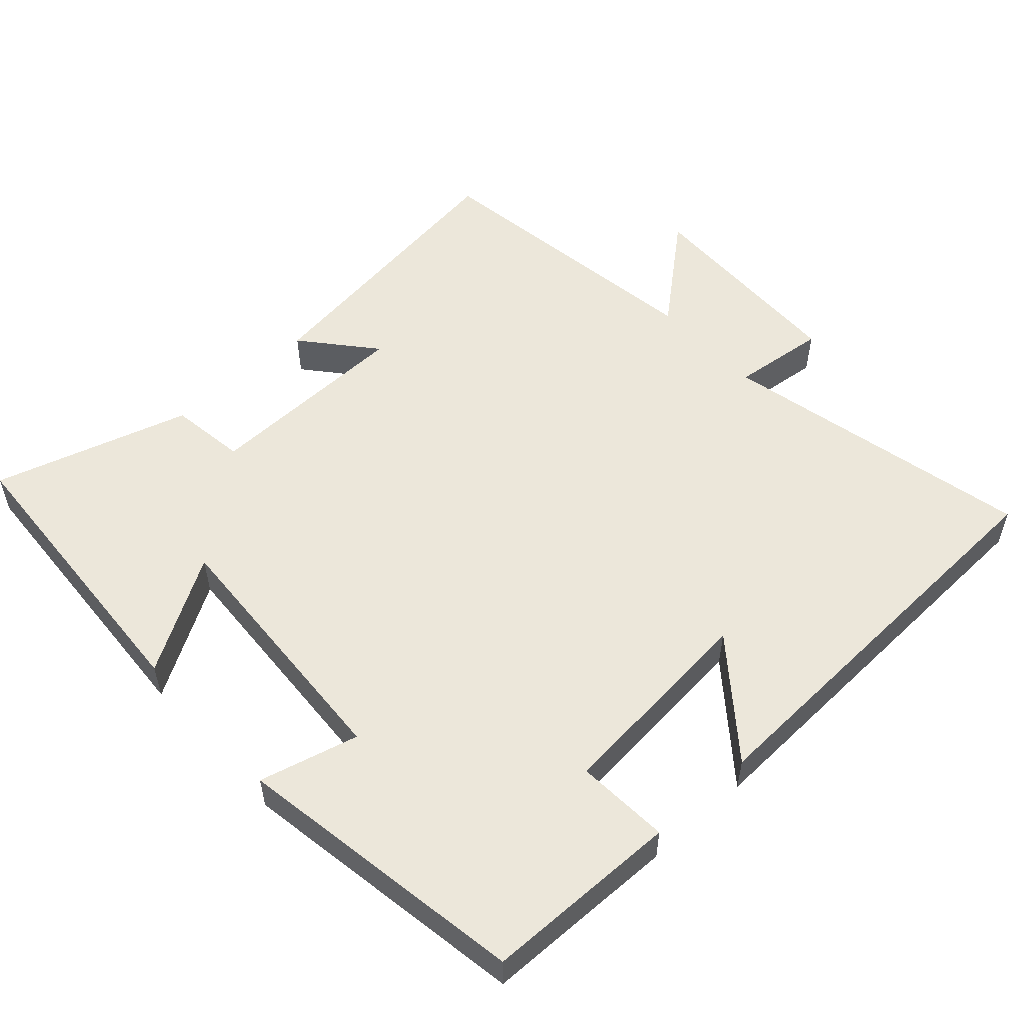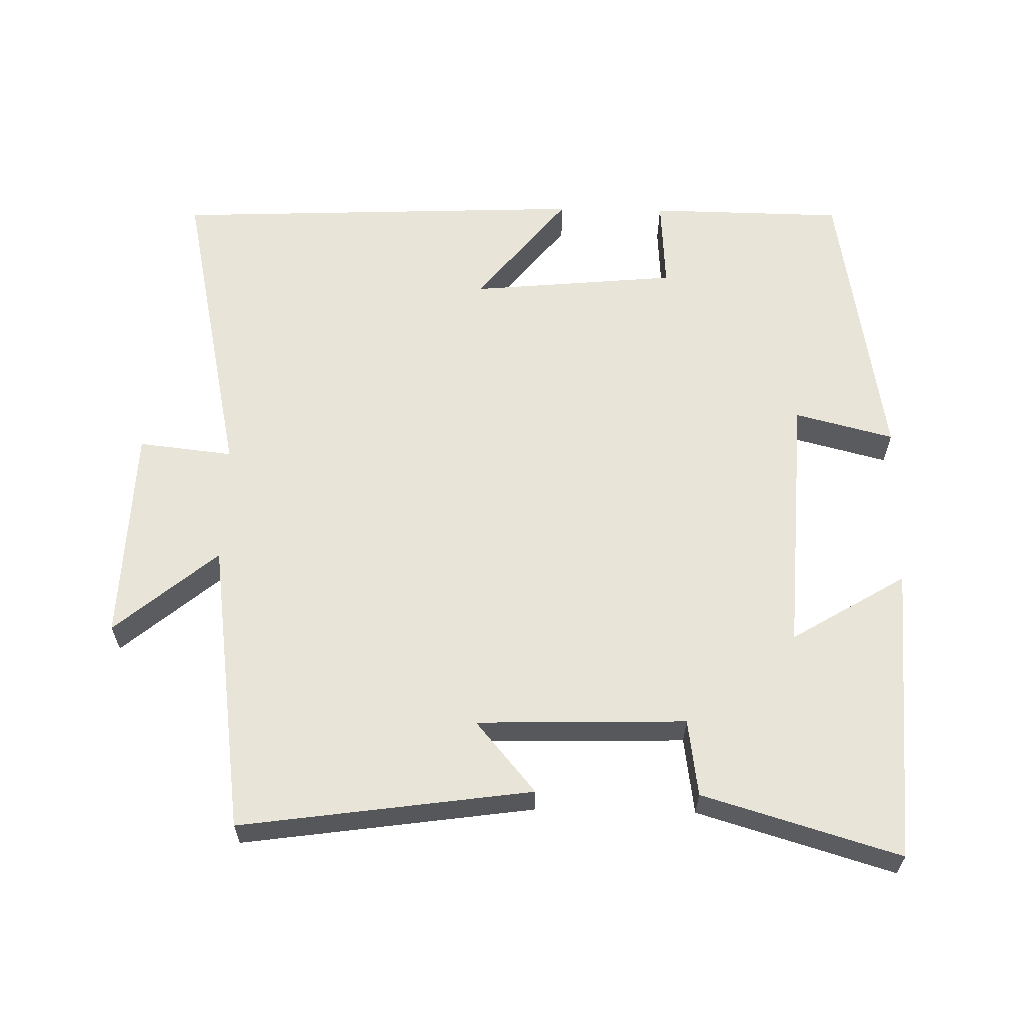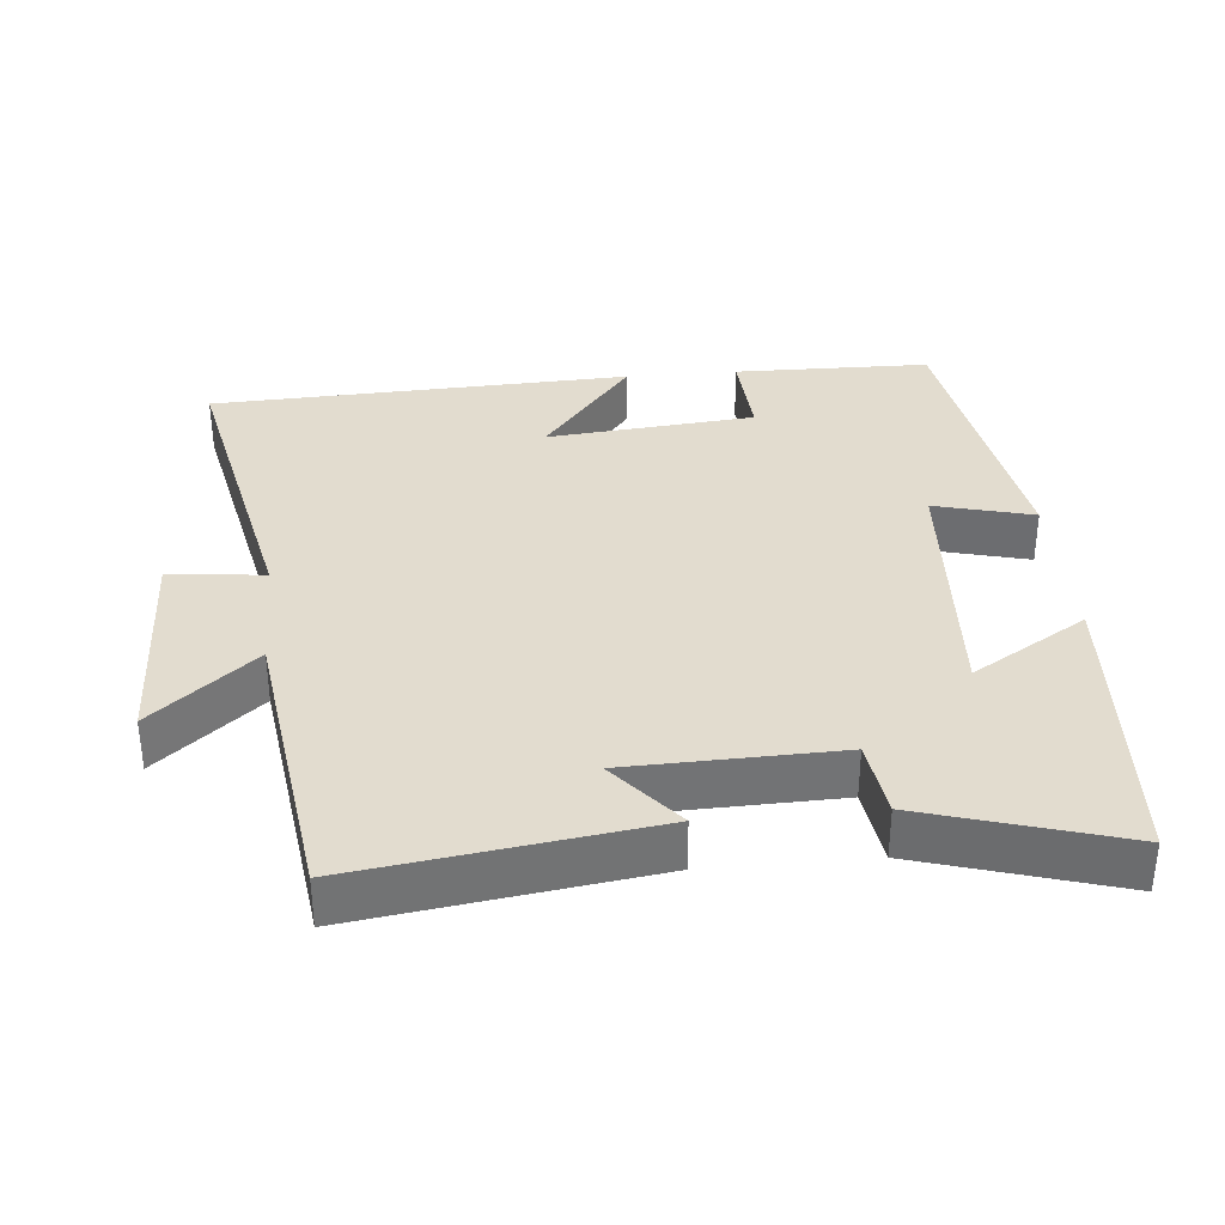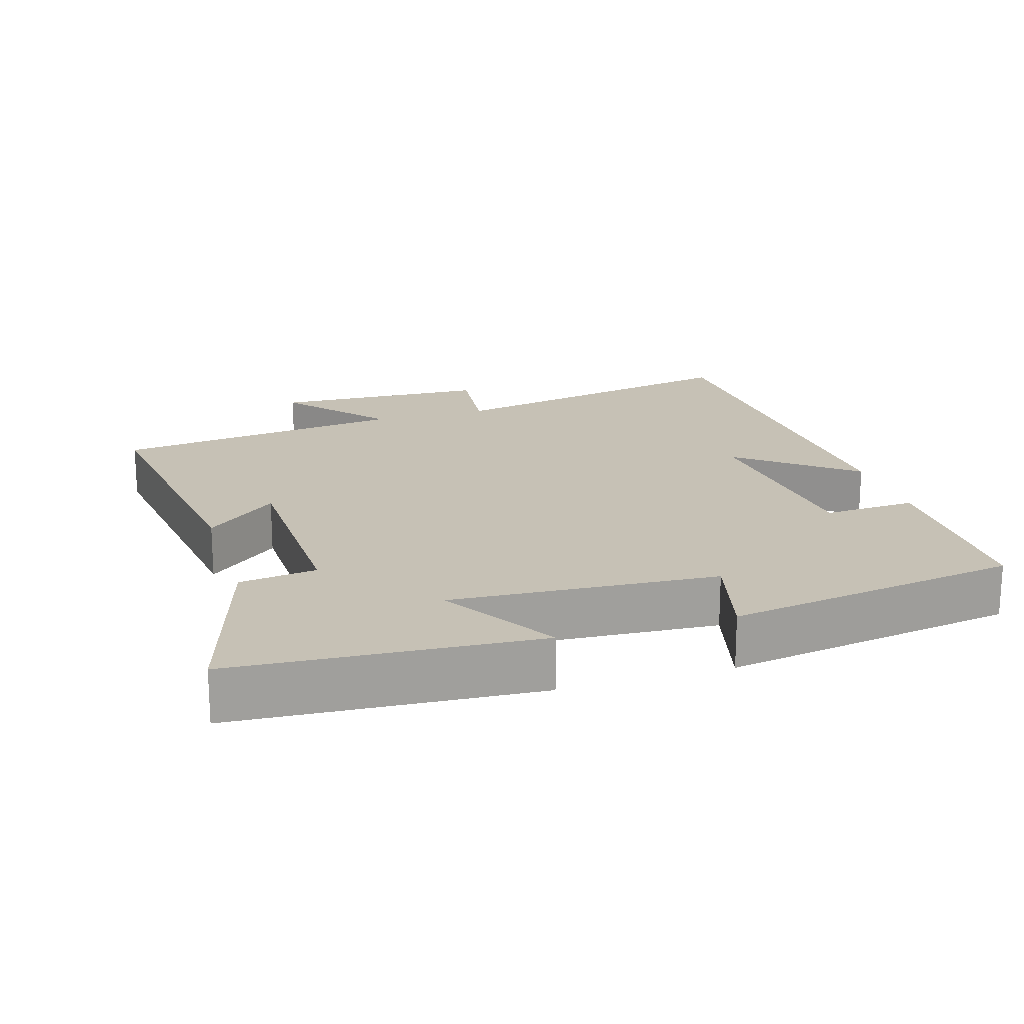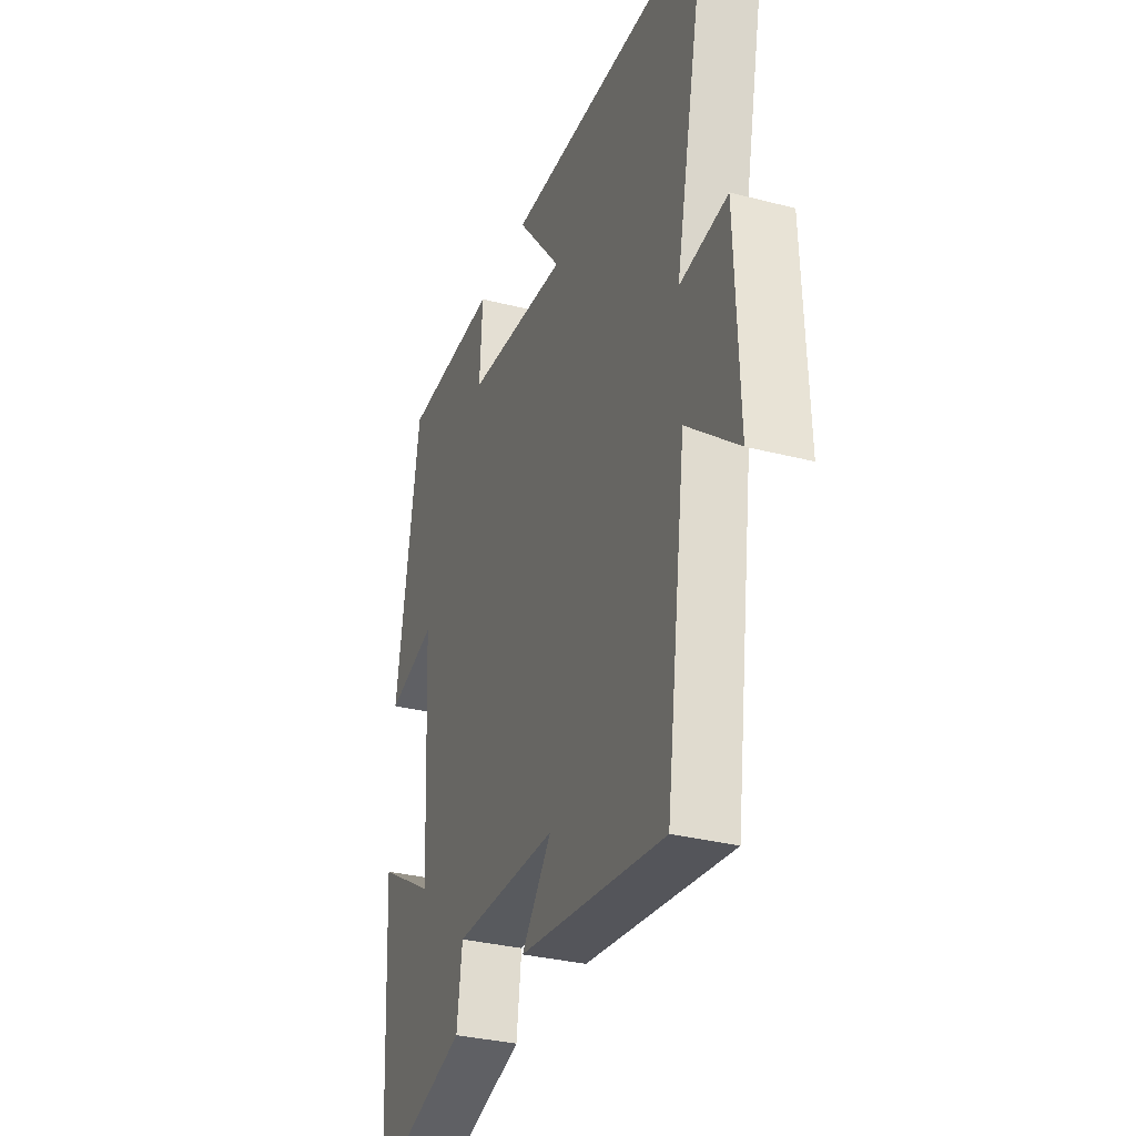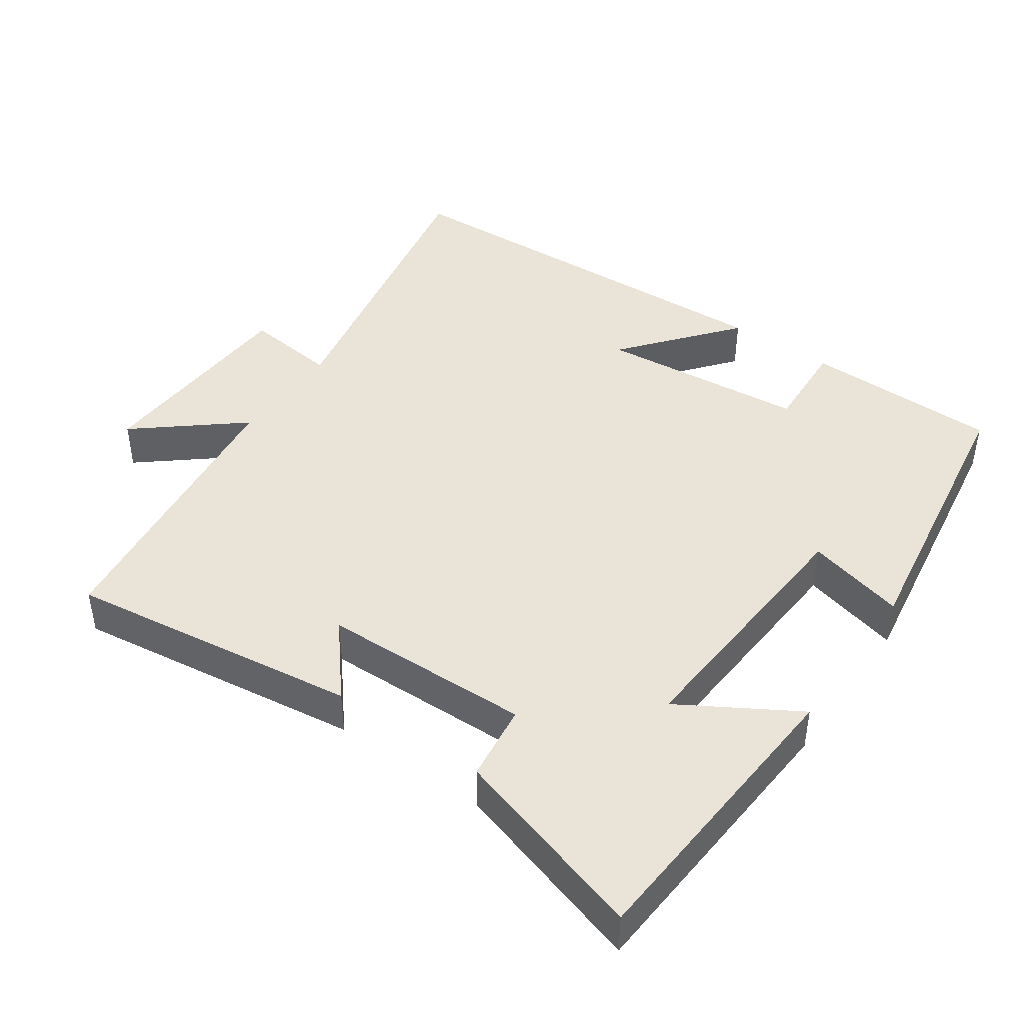
<metadata>
{"format":"obj","ext":"obj","renderer":"f3d","projection":"perspective","resolution":1024,"background":"white","views":[{"elev":53.7,"azim":-42.3,"up":"+Y"},{"elev":61.3,"azim":-178.8,"up":"+Y"},{"elev":34.6,"azim":174.8,"up":"+Y"},{"elev":18.8,"azim":-106.9,"up":"+Y"},{"elev":-32.6,"azim":70.3,"up":"+Z"},{"elev":43.4,"azim":-144.7,"up":"+Y"}]}
</metadata>
<code>
v -0.474 0.07 -0.583
v -0.5 0.07 -0.159
v -0.338 0.07 -0.257
v -0.36 0.07 0.117
v -0.5 0.07 0.081
v -0.433 0.07 0.496
v -0.156 0.07 0.5
v -0.164 0.07 0.368
v 0.13 0.07 0.34
v 0.002 0.07 0.5
v 0.595 0.07 0.475
v 0.5 0.07 0.03
v 0.634 0.07 0.045
v 0.644 0.07 -0.263
v 0.5 0.07 -0.142
v 0.442 0.07 -0.558
v 0.03 0.07 -0.5
v 0.115 0.07 -0.399
v -0.181 0.07 -0.391
v -0.196 0.07 -0.5
v -0.474 0 -0.583
v -0.5 0 -0.159
v -0.338 0 -0.257
v -0.36 0 0.117
v -0.5 0 0.081
v -0.433 0 0.496
v -0.156 0 0.5
v -0.164 0 0.368
v 0.13 0 0.34
v 0.002 0 0.5
v 0.595 0 0.475
v 0.5 0 0.03
v 0.634 0 0.045
v 0.644 0 -0.263
v 0.5 0 -0.142
v 0.442 0 -0.558
v 0.03 0 -0.5
v 0.115 0 -0.399
v -0.181 0 -0.391
v -0.196 0 -0.5
f 19 20 1 2
f 15 16 17 18
f 15 18 19
f 12 13 14 15
f 12 15 19
f 9 10 11 12
f 8 9 12 19
f 5 6 7 8
f 4 5 8
f 3 4 8 19
f 2 3 19
f 22 21 40 39
f 38 37 36 35
f 39 38 35
f 35 34 33 32
f 39 35 32
f 32 31 30 29
f 39 32 29 28
f 28 27 26 25
f 28 25 24
f 39 28 24 23
f 39 23 22
f 1 21 22 2
f 2 22 23 3
f 3 23 24 4
f 4 24 25 5
f 5 25 26 6
f 6 26 27 7
f 7 27 28 8
f 8 28 29 9
f 9 29 30 10
f 10 30 31 11
f 11 31 32 12
f 12 32 33 13
f 13 33 34 14
f 14 34 35 15
f 15 35 36 16
f 16 36 37 17
f 17 37 38 18
f 18 38 39 19
f 19 39 40 20
f 20 40 21 1

</code>
